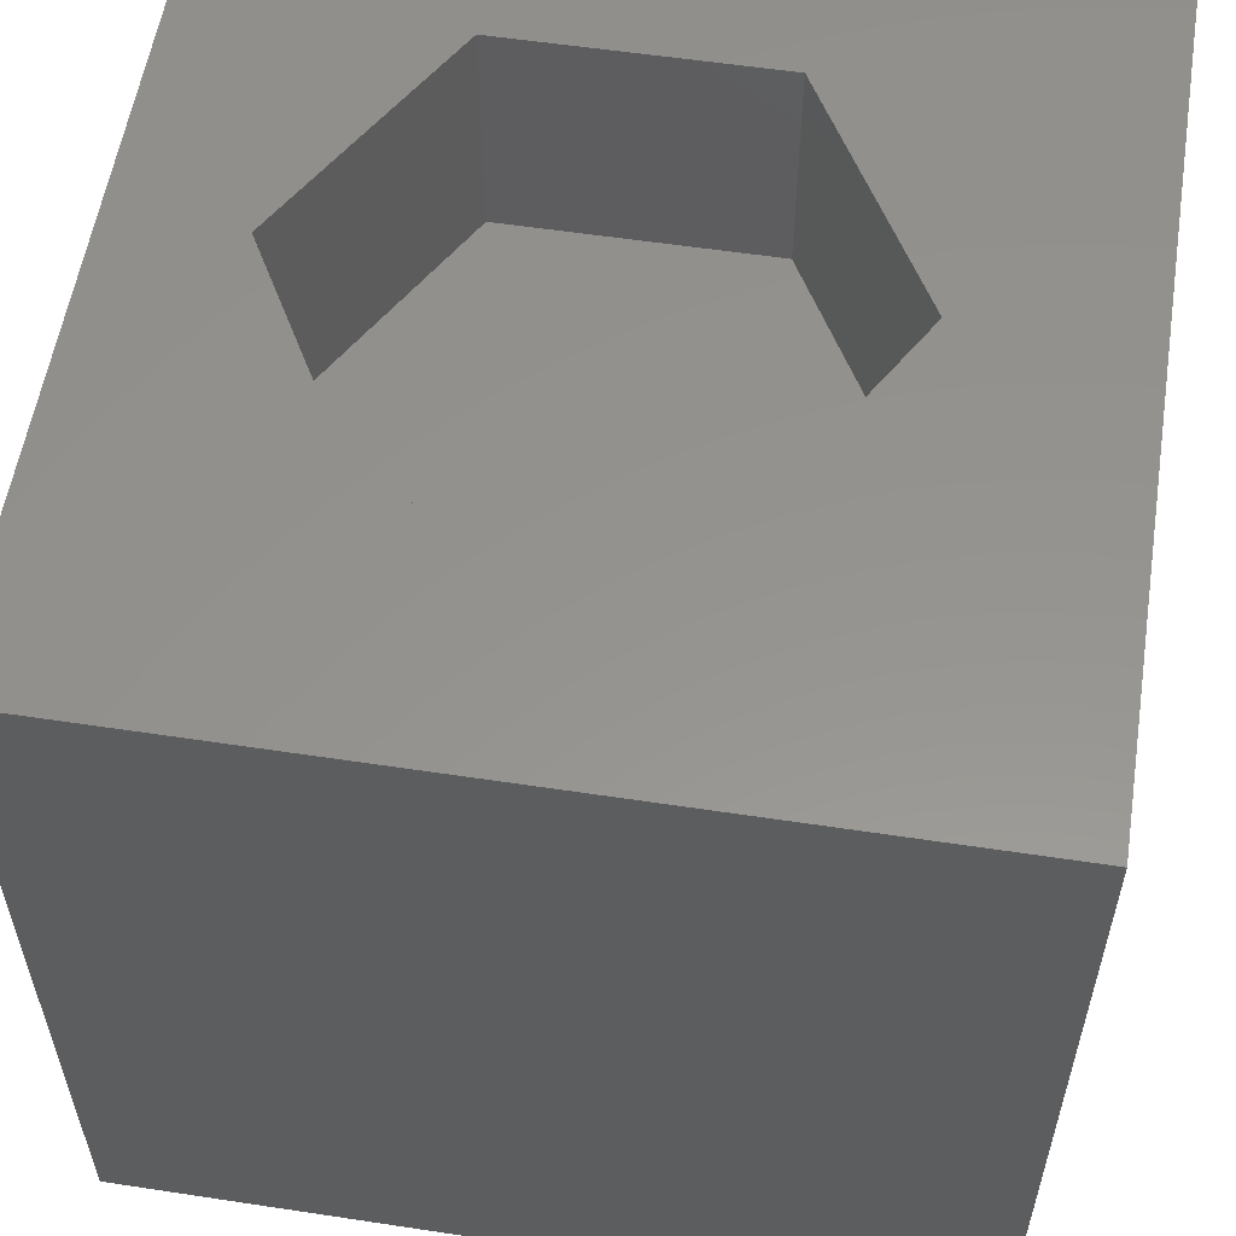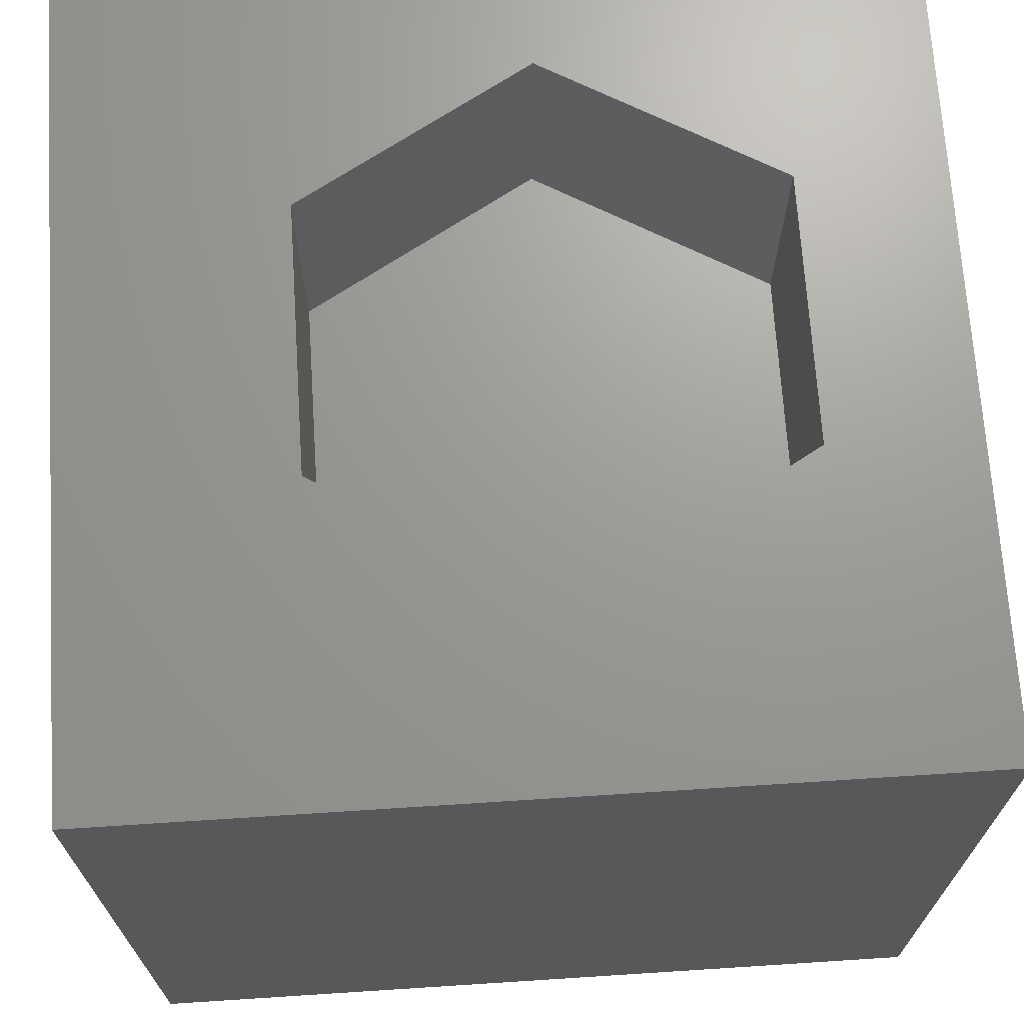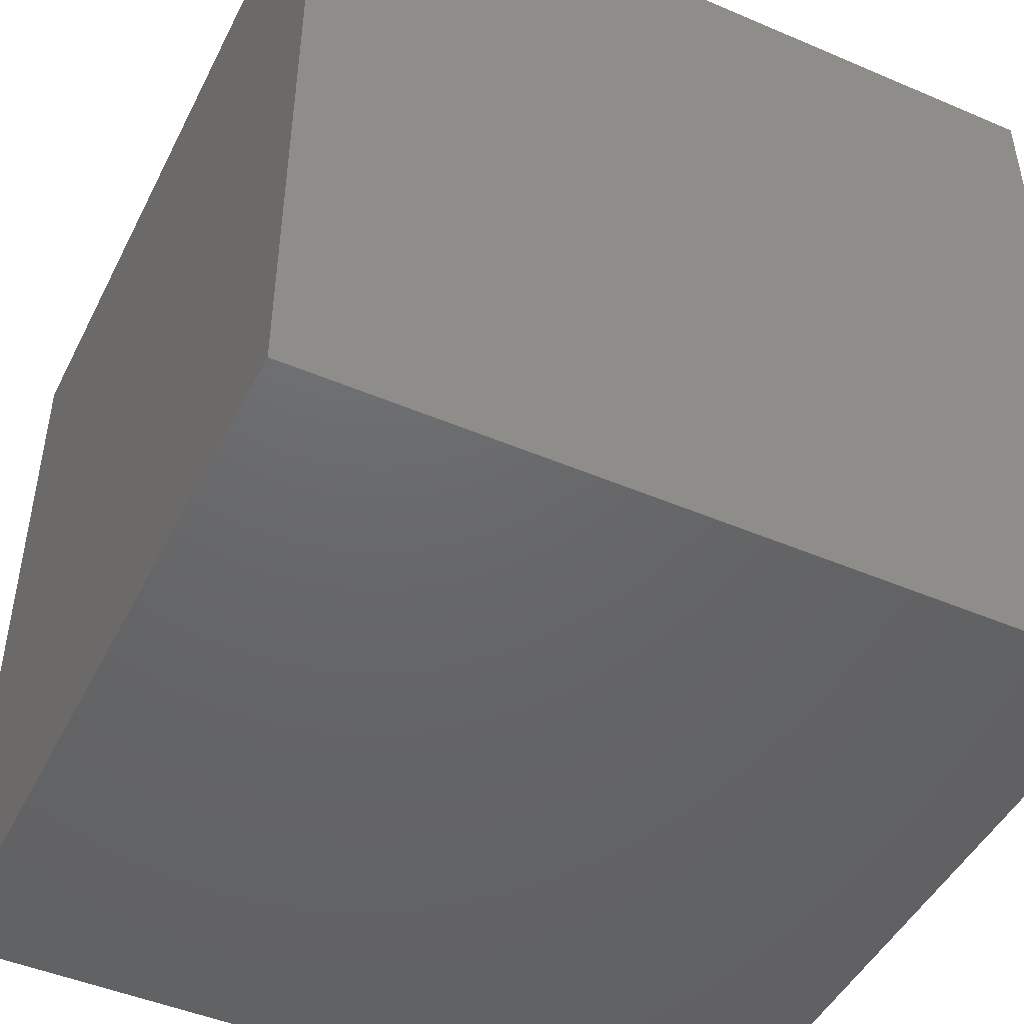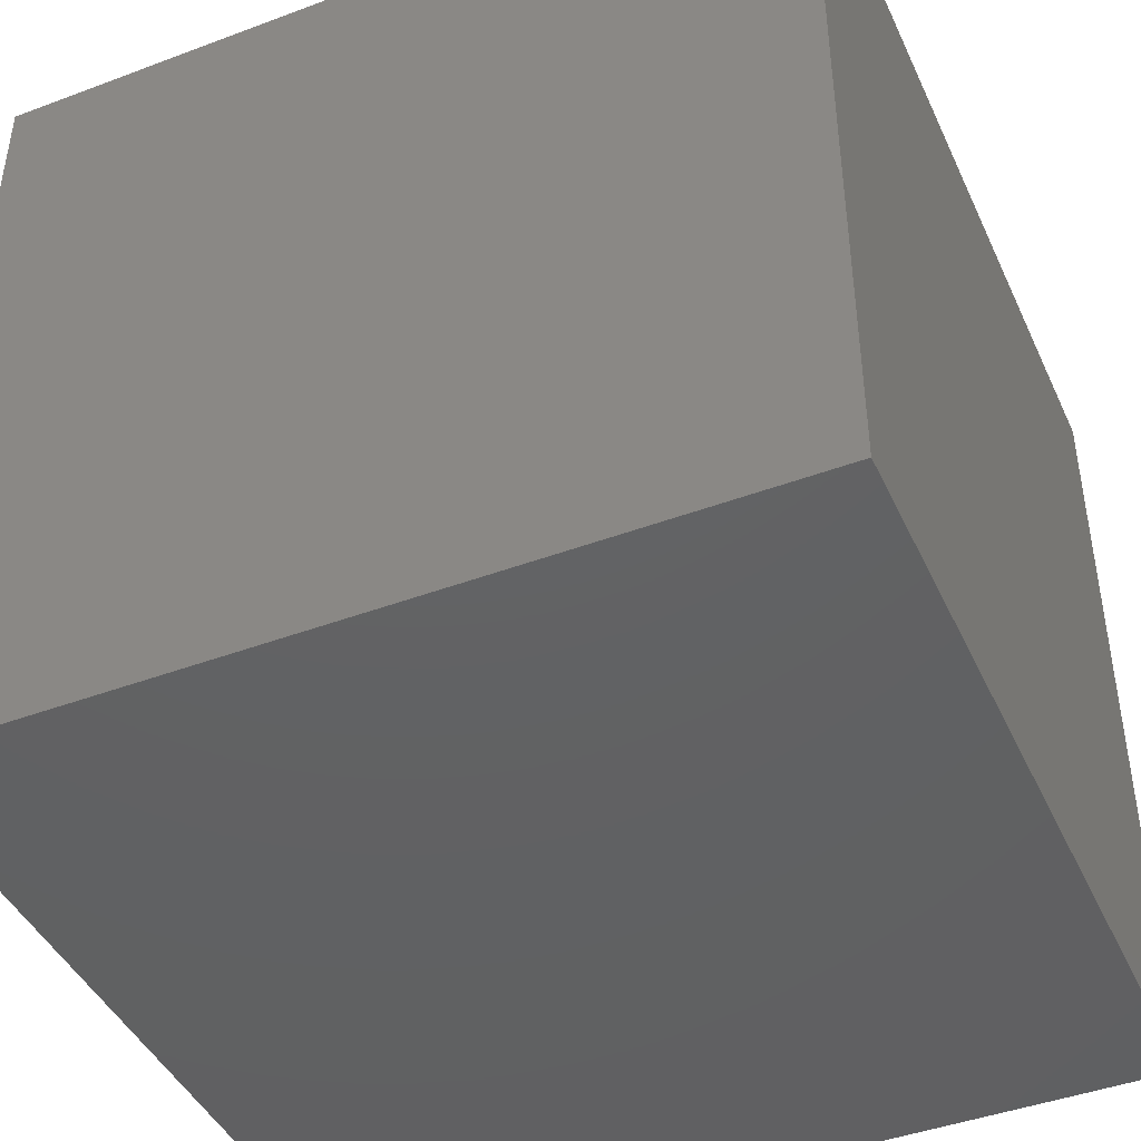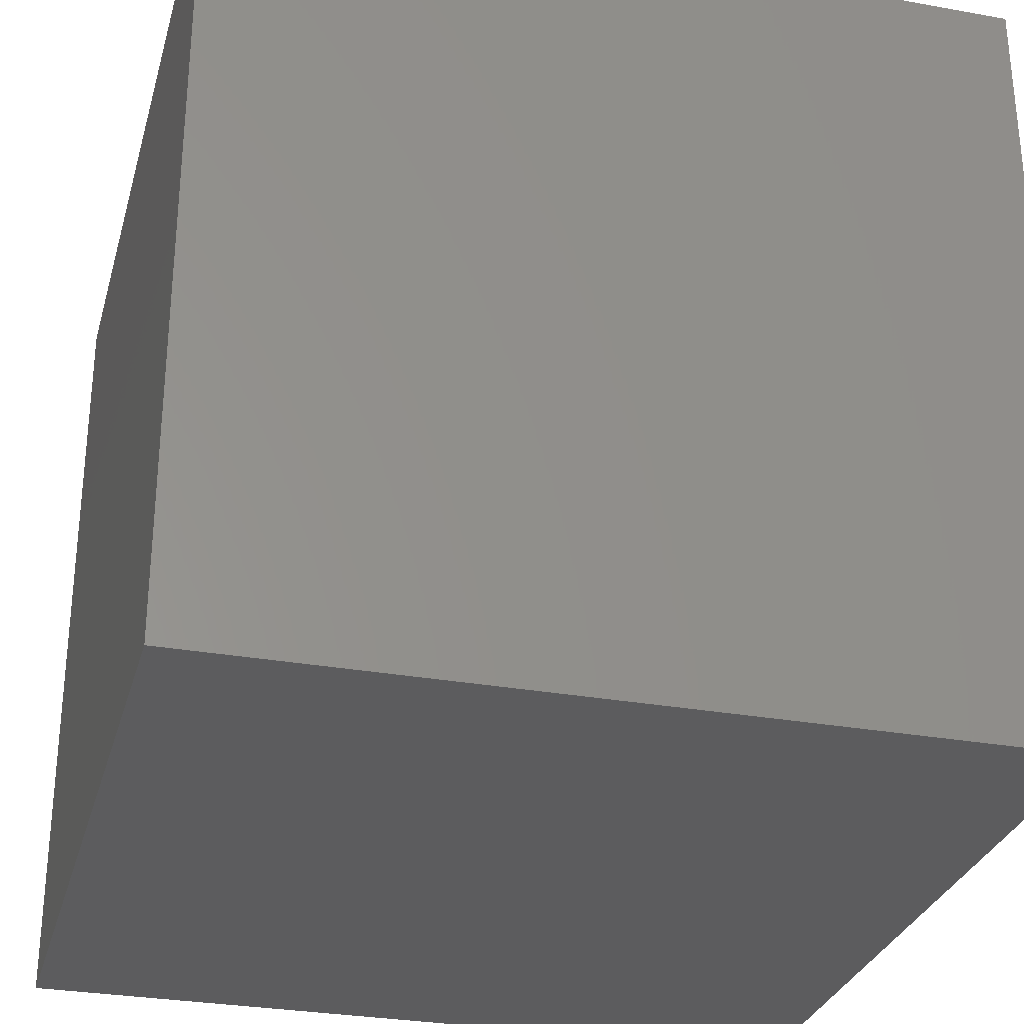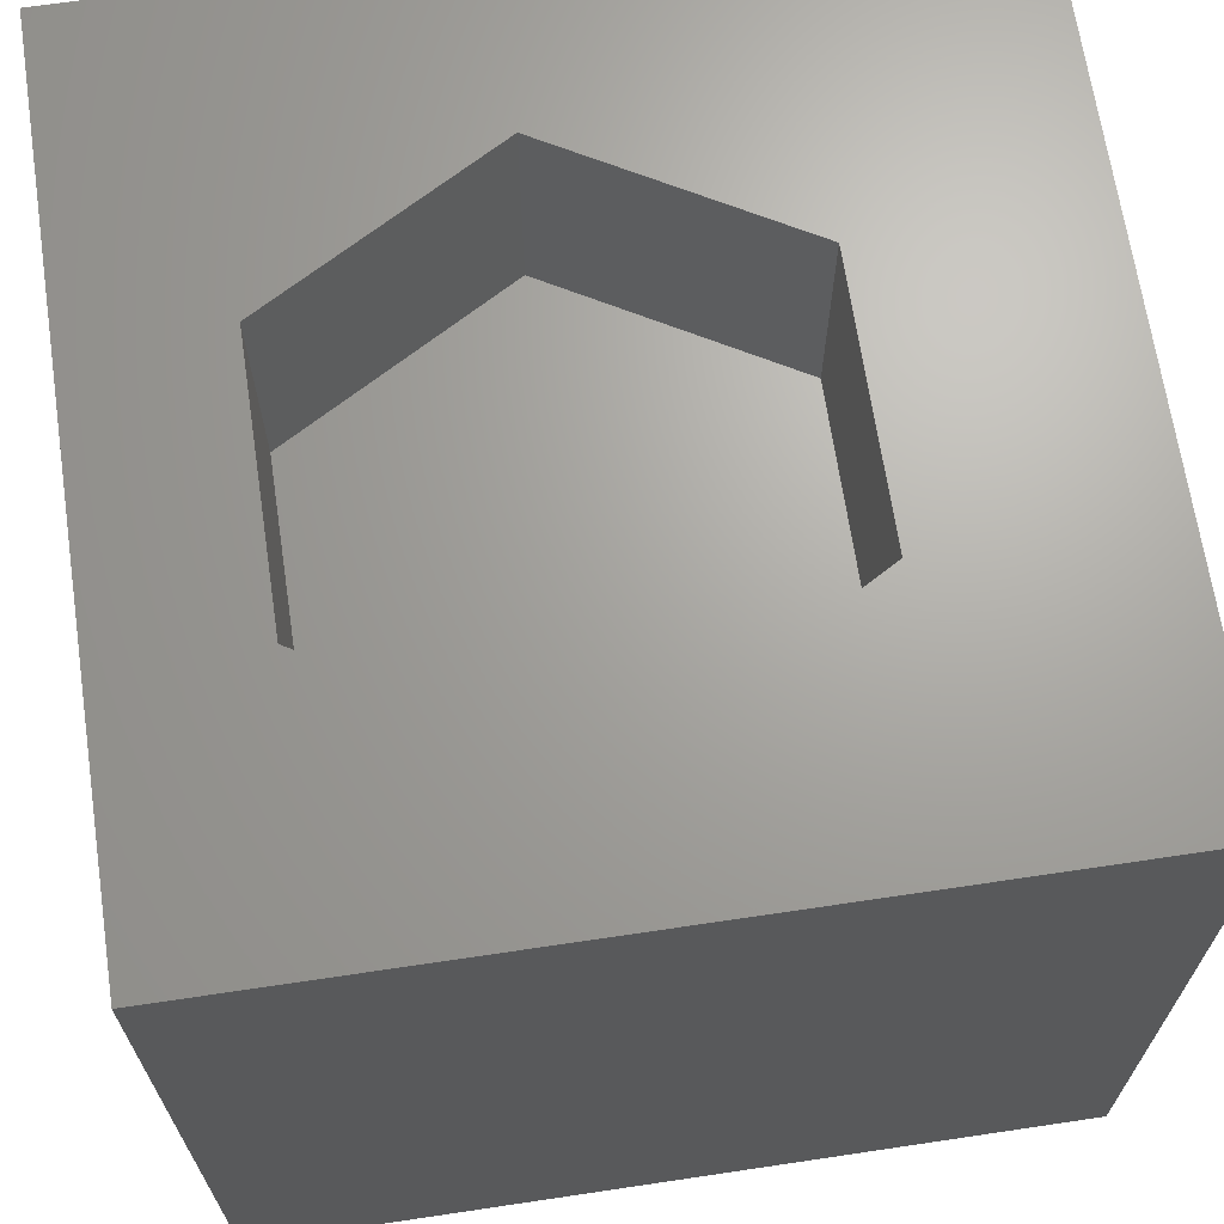
<metadata>
{"format":"stl","ext":"stl","renderer":"f3d","projection":"perspective","resolution":1024,"background":"white","views":[{"elev":56.7,"azim":-171.0,"up":"+Z"},{"elev":69.5,"azim":-93.7,"up":"+Z"},{"elev":-47.0,"azim":154.2,"up":"+Y"},{"elev":-43.9,"azim":-66.3,"up":"+Z"},{"elev":-29.9,"azim":165.2,"up":"+Y"},{"elev":67.5,"azim":81.5,"up":"+Z"}]}
</metadata>
<code>
# stl→obj: 20 verts, 36 faces
v 0 10 10
v 0 10 0
v 0 0 10
v 0 0 0
v 10 10 10
v 8.529 4.535 10
v 10 0 10
v 6.915 1.74 10
v 3.687 1.74 10
v 2.074 4.535 10
v 3.687 7.33 10
v 6.915 7.33 10
v 10 10 0
v 10 0 0
v 2.074 4.535 7.203
v 3.687 7.33 7.203
v 6.915 7.33 7.203
v 8.529 4.535 7.203
v 6.915 1.74 7.203
v 3.687 1.74 7.203
f 1 2 3
f 3 2 4
f 5 6 7
f 7 6 8
f 7 8 3
f 8 9 3
f 3 9 10
f 3 10 1
f 1 10 11
f 1 11 5
f 5 11 12
f 5 12 6
f 13 5 14
f 14 5 7
f 2 13 4
f 4 13 14
f 5 13 1
f 1 13 2
f 14 7 4
f 4 7 3
f 15 16 10
f 10 16 11
f 16 17 11
f 11 17 12
f 17 18 12
f 12 18 6
f 18 19 6
f 6 19 8
f 19 20 8
f 8 20 9
f 20 15 9
f 9 15 10
f 20 19 15
f 15 19 18
f 15 18 16
f 16 18 17

</code>
